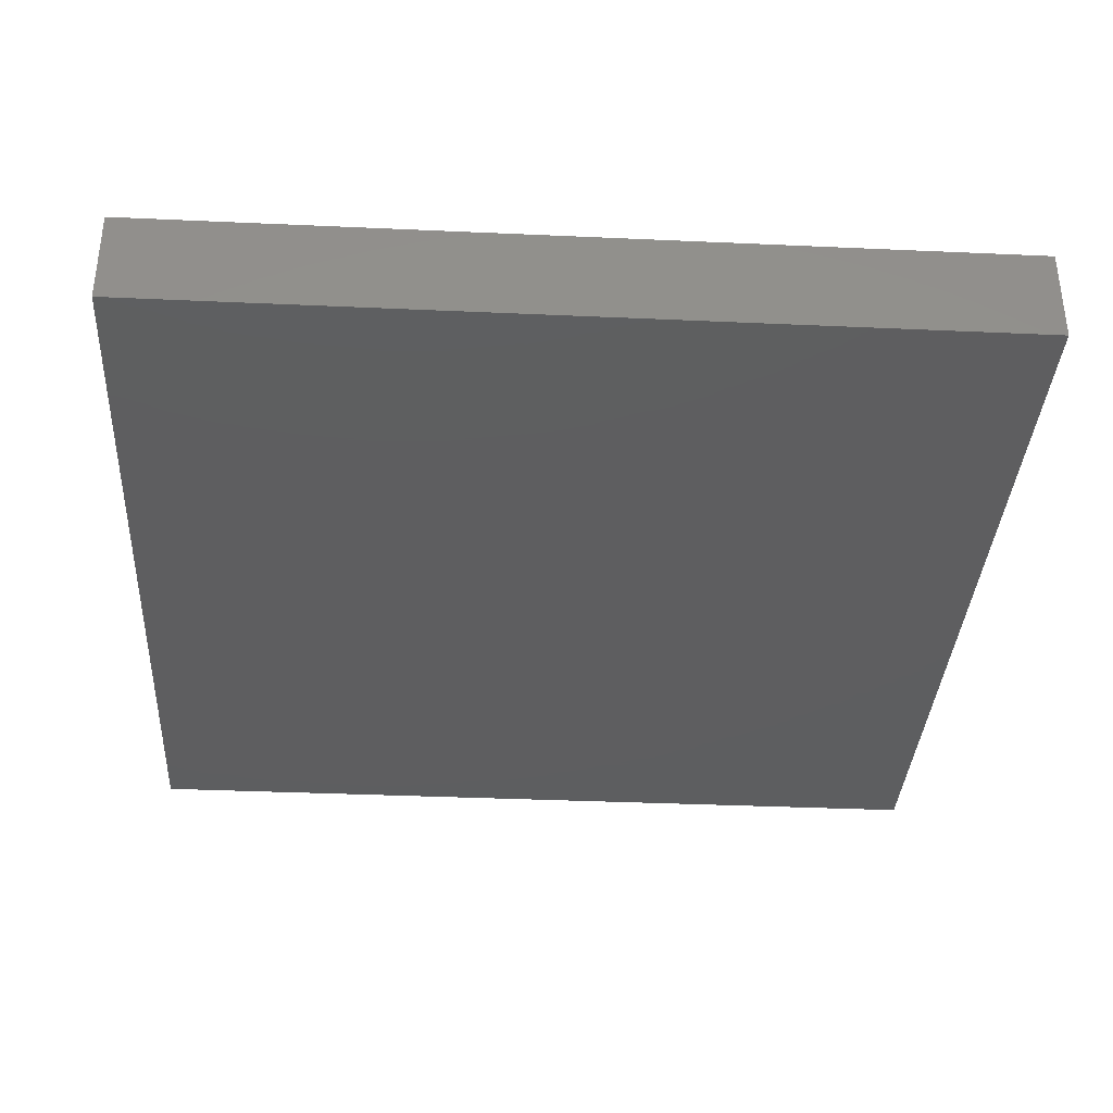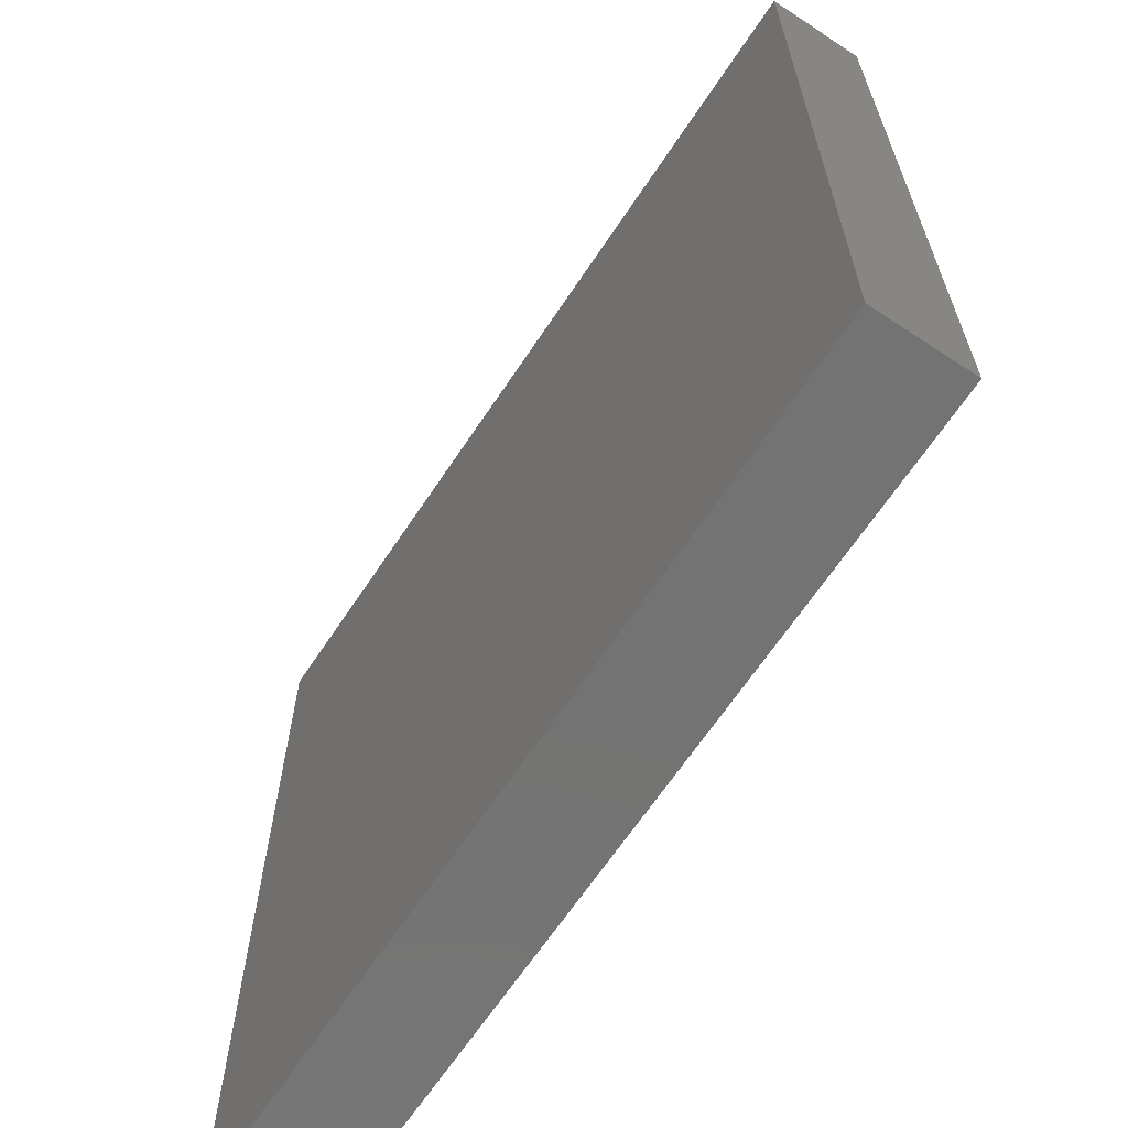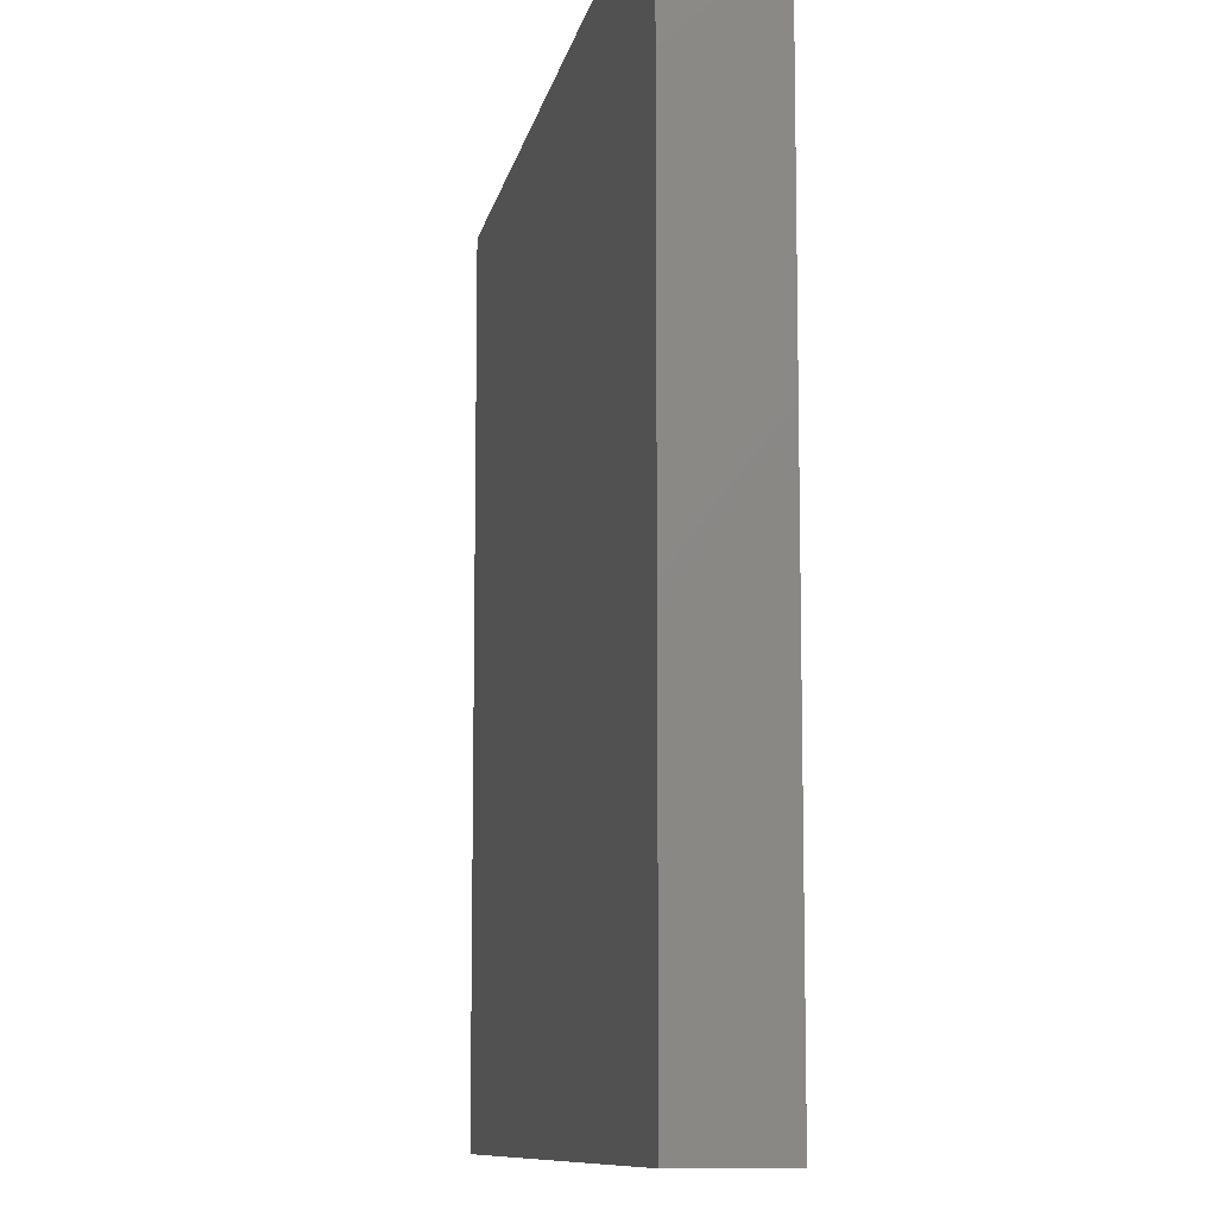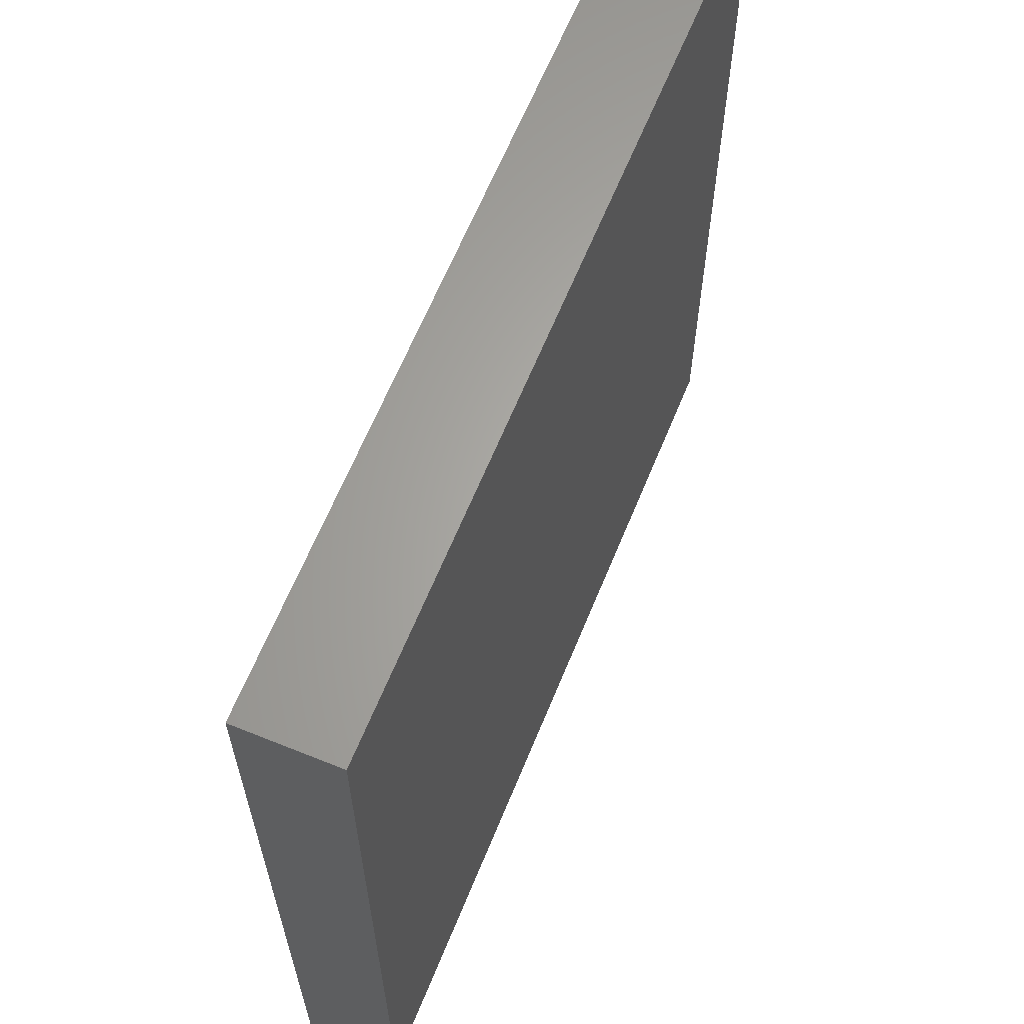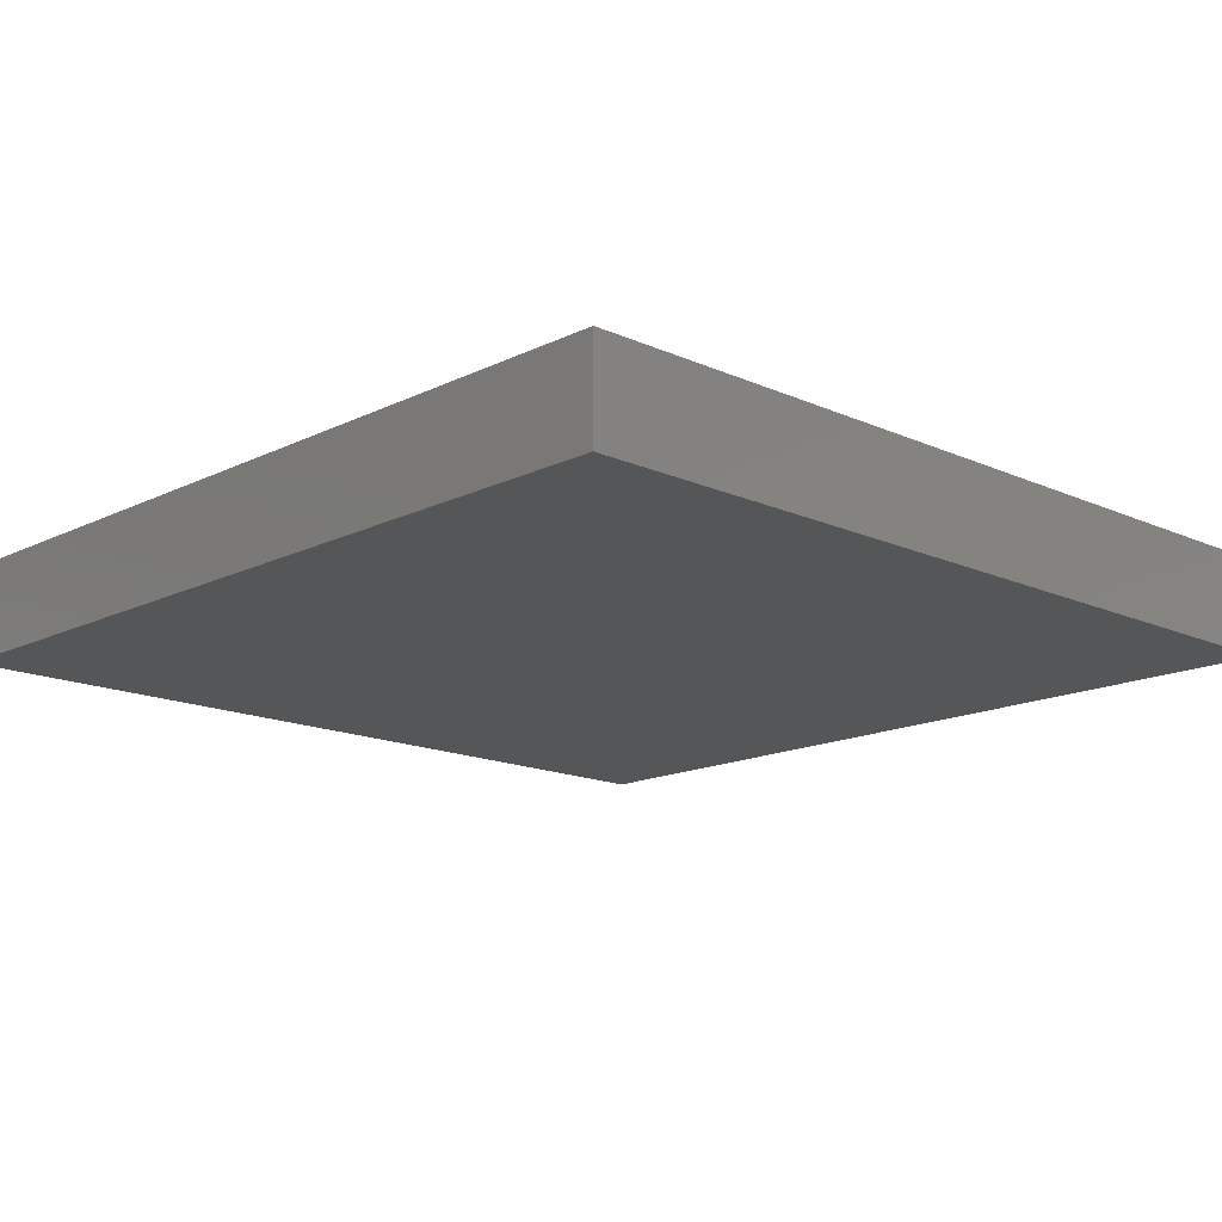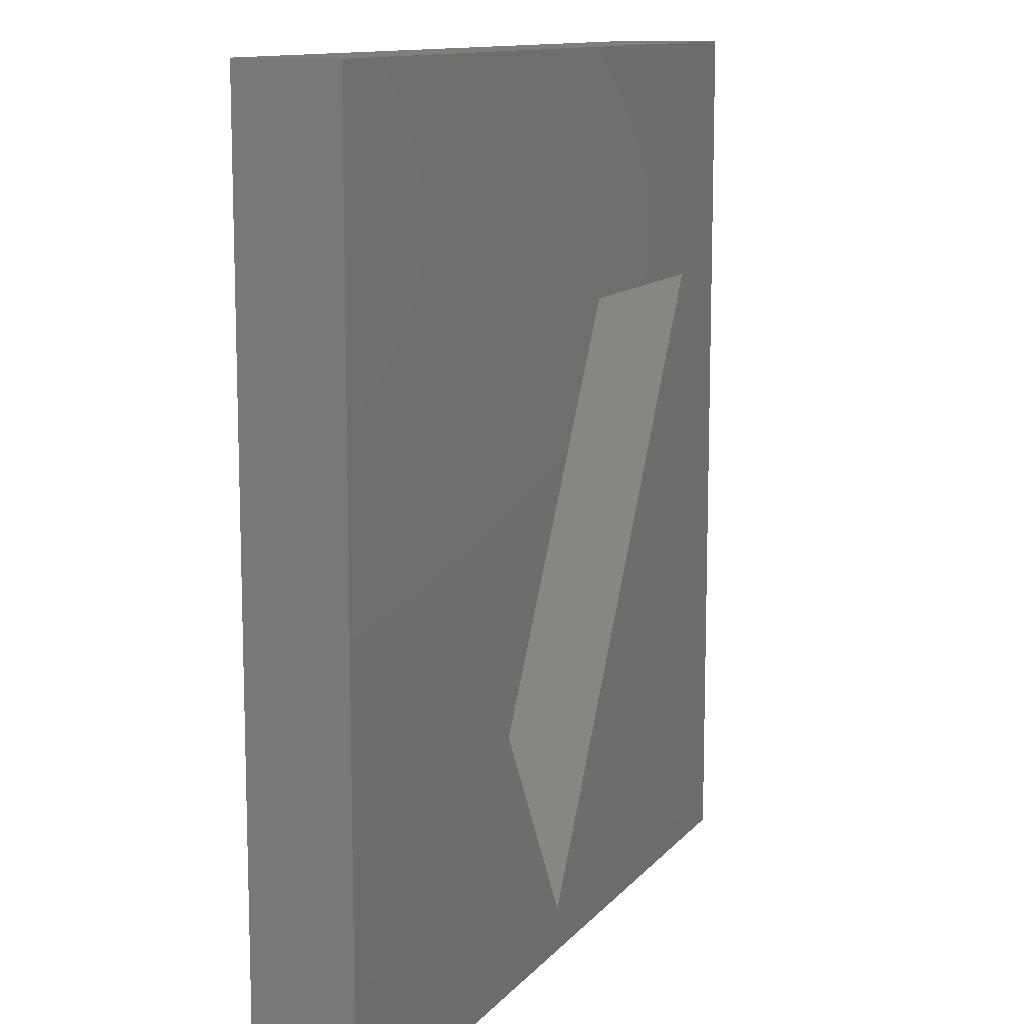
<metadata>
{"format":"stl","ext":"stl","renderer":"f3d","projection":"perspective","resolution":1024,"background":"white","views":[{"elev":-35.6,"azim":86.6,"up":"+Z"},{"elev":-65.4,"azim":-123.5,"up":"+Y"},{"elev":-9.8,"azim":-100.5,"up":"+Y"},{"elev":63.9,"azim":112.2,"up":"+Y"},{"elev":-15.2,"azim":136.2,"up":"+Z"},{"elev":11.6,"azim":-66.6,"up":"+Y"}]}
</metadata>
<code>
# stl→obj: 14 verts, 24 faces
v 90 0 10
v 90 90 0
v 90 90 10
v 90 0 0
v 80.07 65.25 10
v 9.926 65.25 10
v 0 90 10
v 45 4.5 10
v 0 0 10
v 45 4.5 1
v 80.07 65.25 1
v 9.926 65.25 1
v 0 0 0
v 0 90 0
f 1 2 3
f 2 1 4
f 3 5 1
f 3 6 5
f 6 3 7
f 8 1 5
f 8 9 1
f 6 9 8
f 9 6 7
f 10 11 12
f 13 7 14
f 7 13 9
f 2 7 3
f 7 2 14
f 13 1 9
f 1 13 4
f 12 5 6
f 5 12 11
f 8 12 6
f 12 8 10
f 10 5 11
f 5 10 8
f 13 2 4
f 2 13 14

</code>
